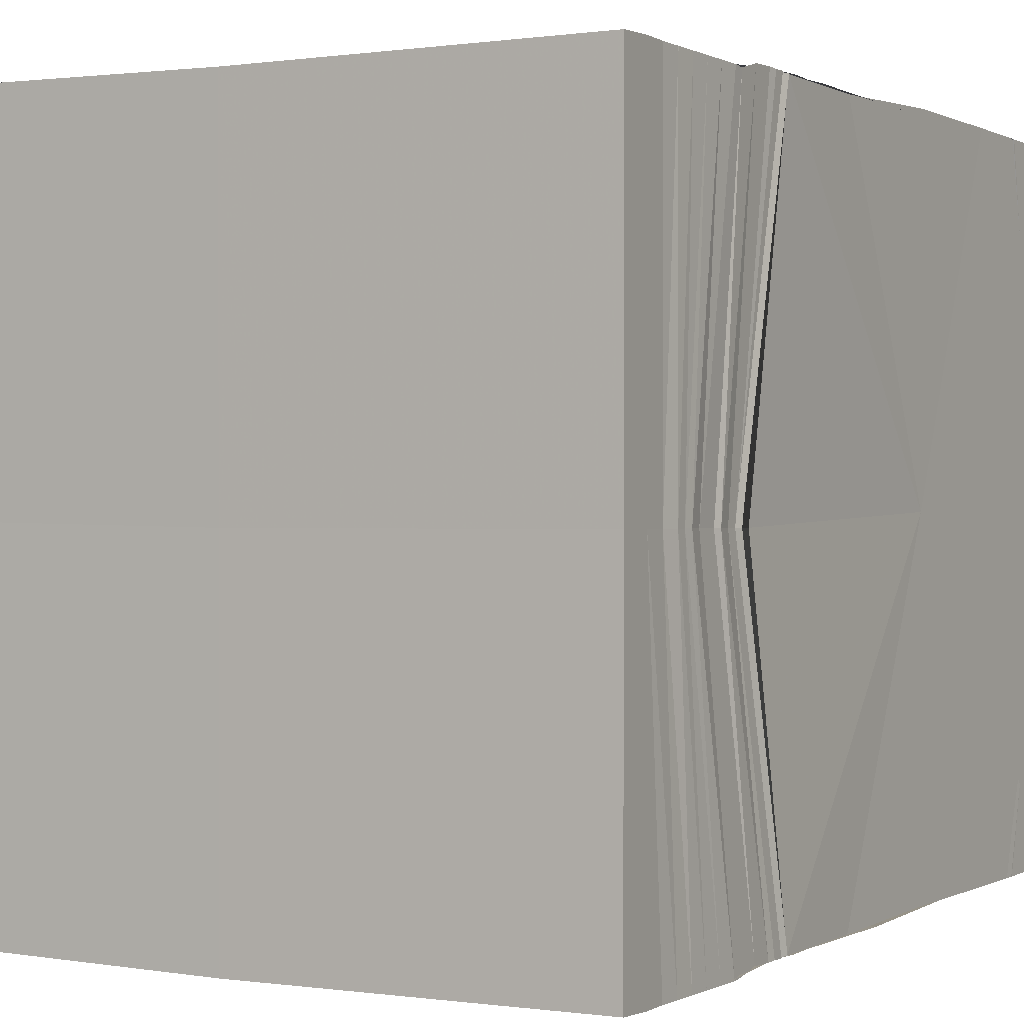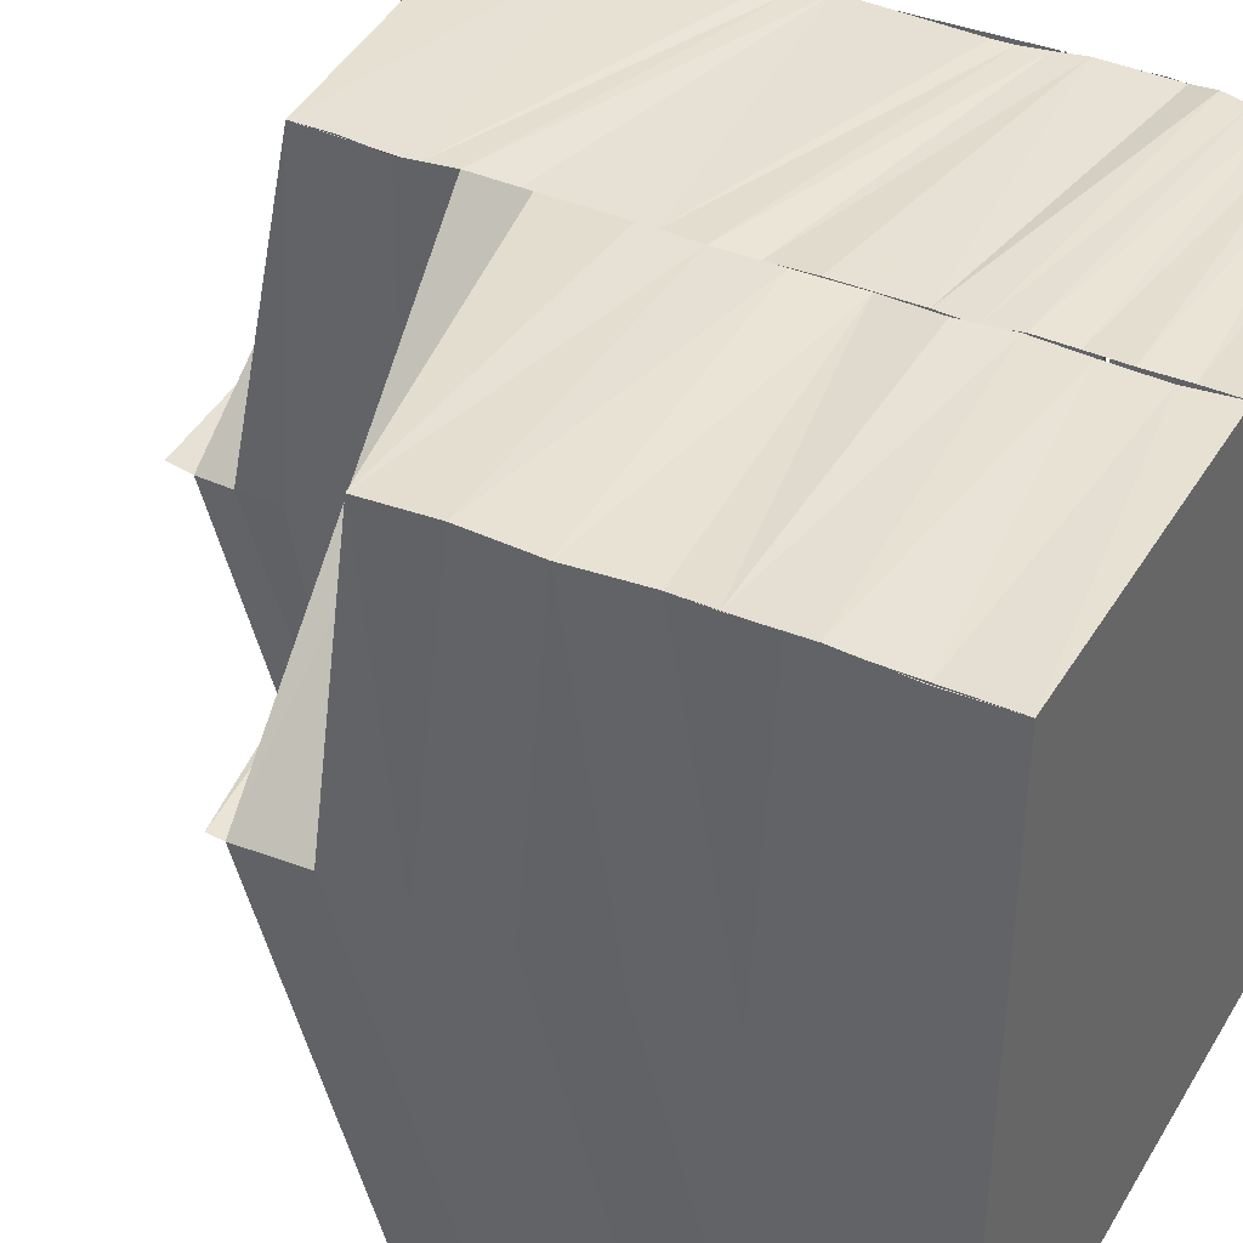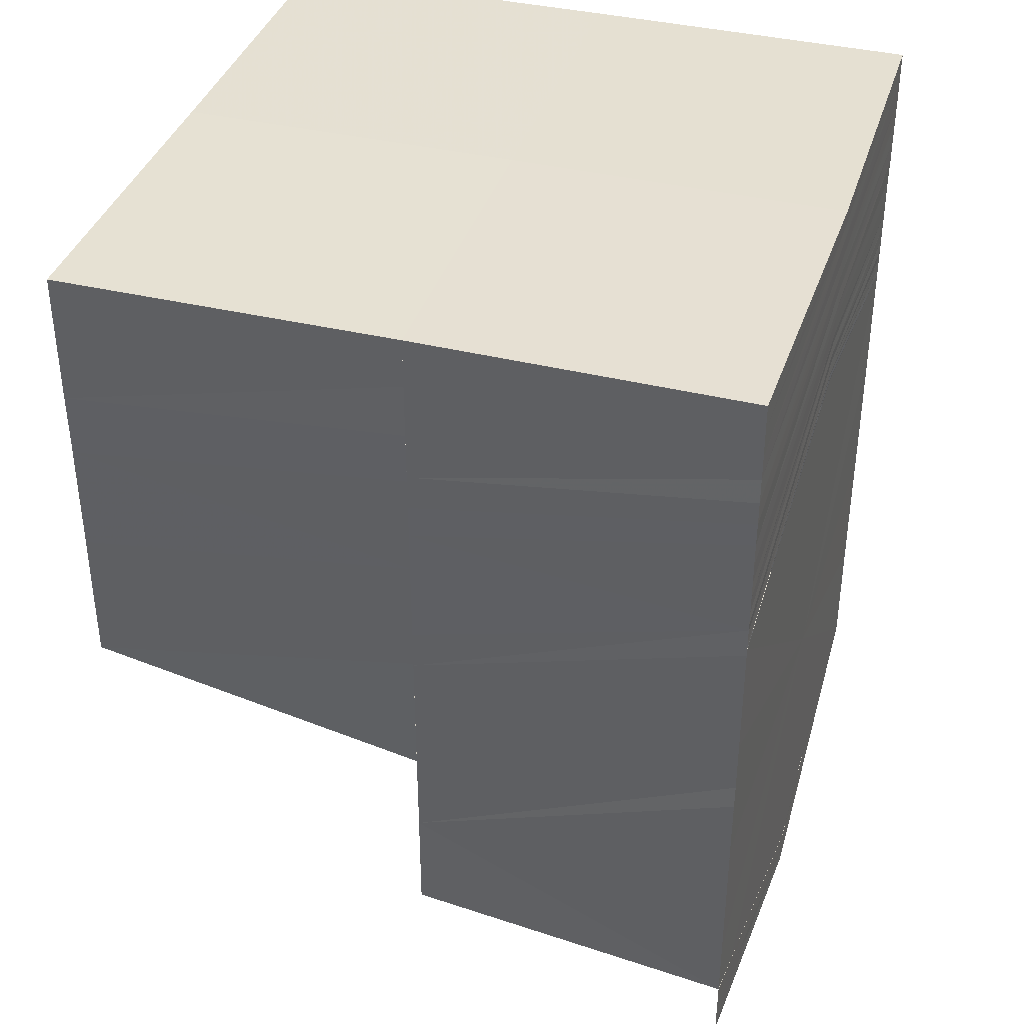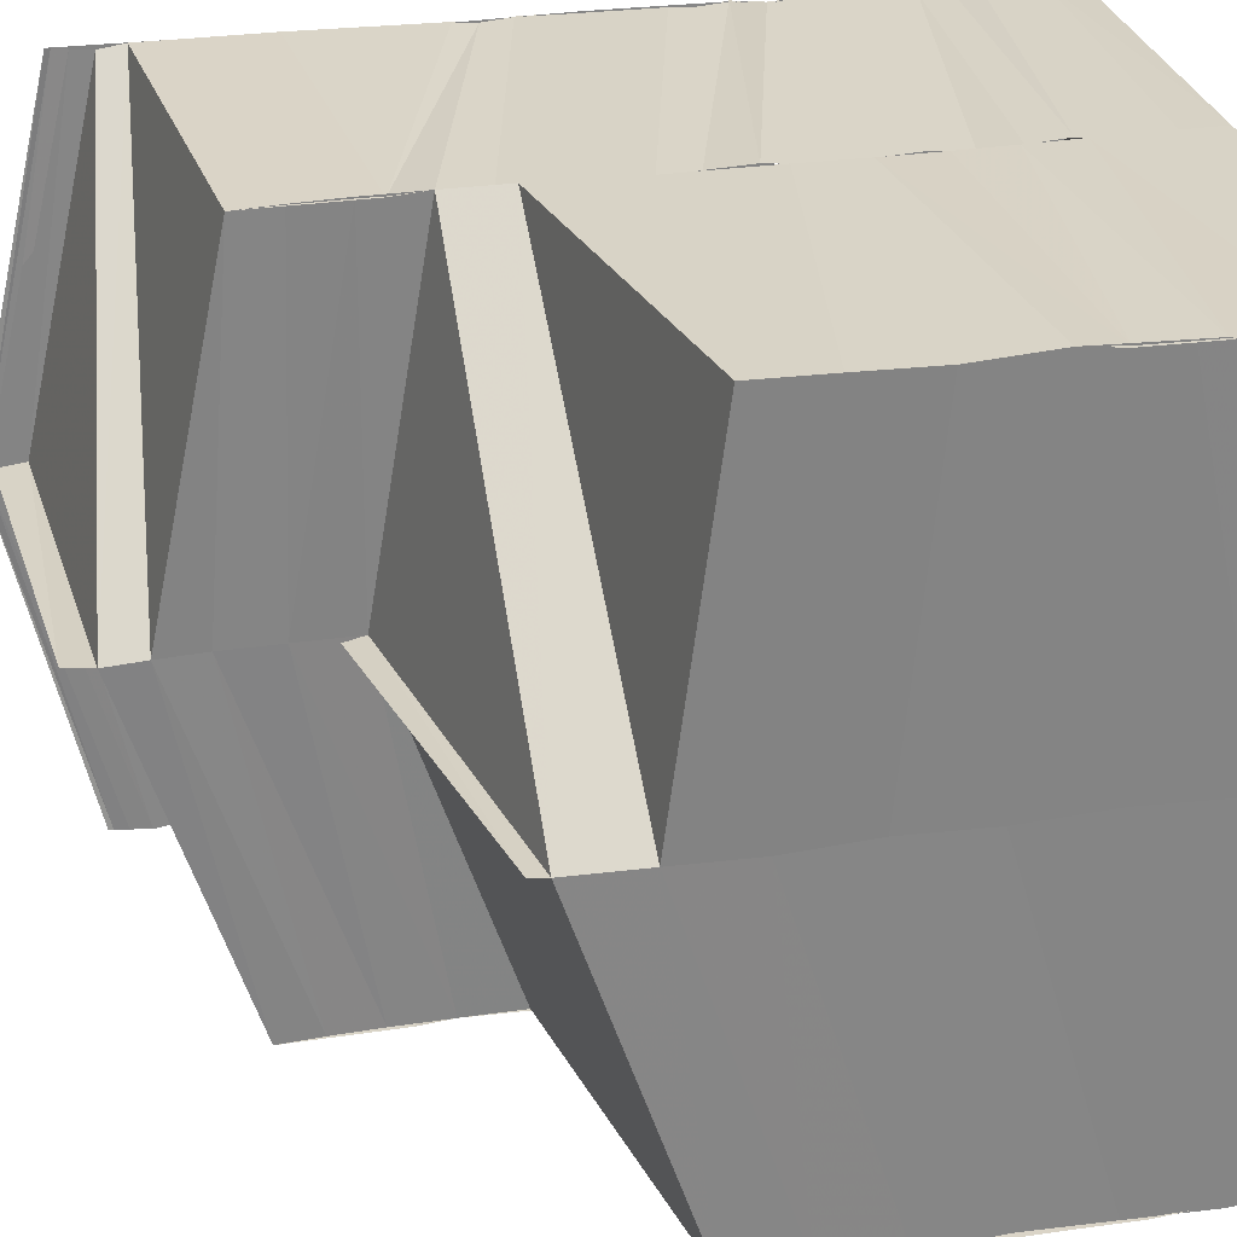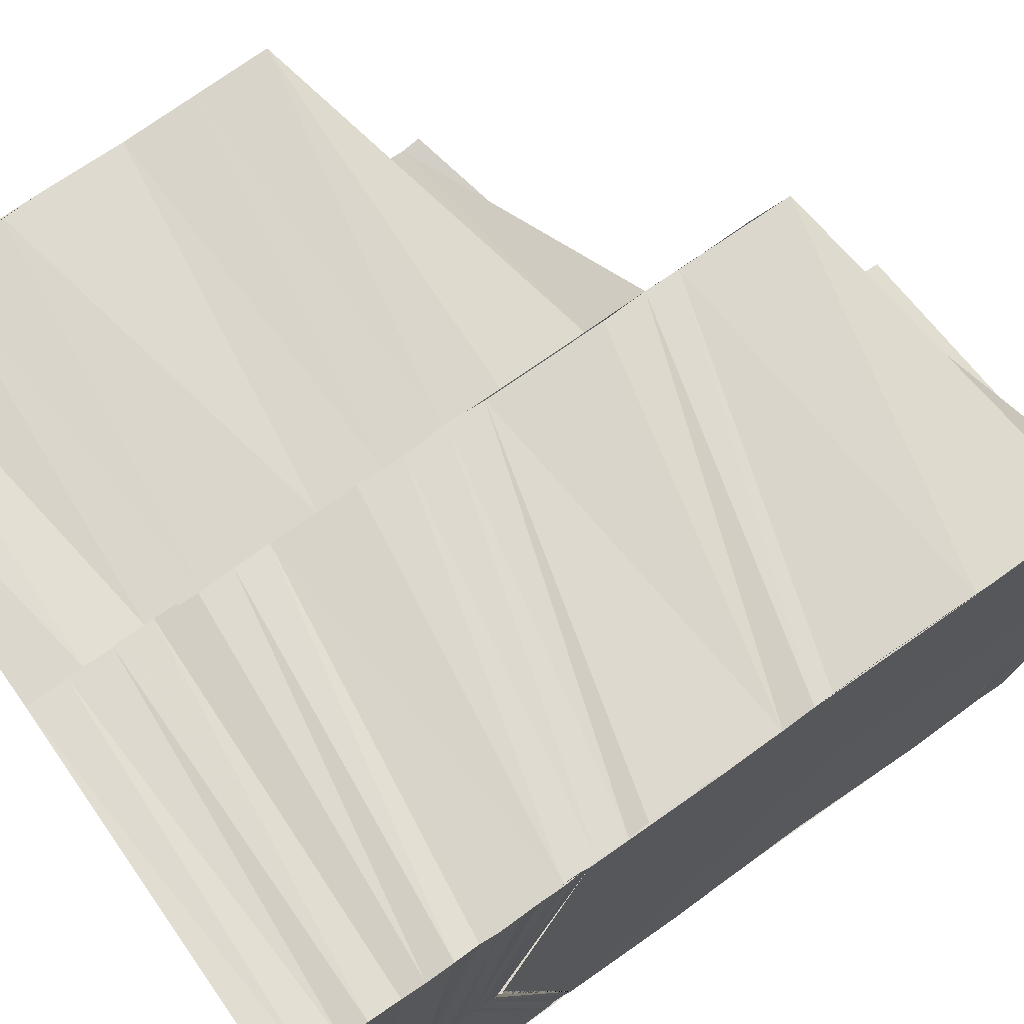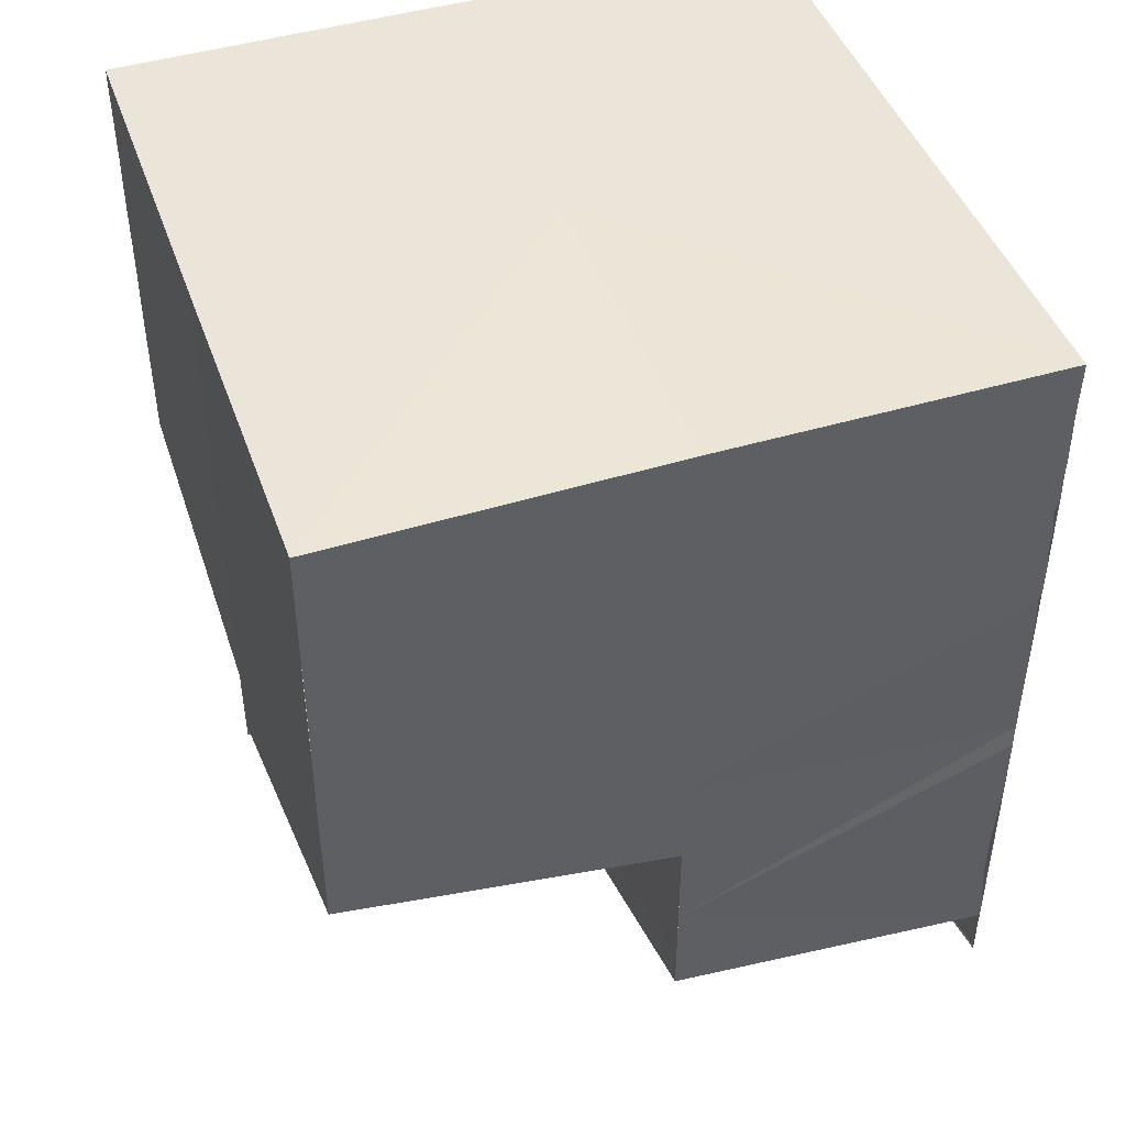
<metadata>
{"format":"obj","ext":"obj","renderer":"f3d","projection":"perspective","resolution":1024,"background":"white","views":[{"elev":1.3,"azim":29.6,"up":"+Y"},{"elev":38.4,"azim":-61.4,"up":"+Y"},{"elev":38.0,"azim":17.1,"up":"+Z"},{"elev":28.5,"azim":-102.4,"up":"+Y"},{"elev":73.1,"azim":54.7,"up":"+Y"},{"elev":45.1,"azim":-19.2,"up":"+Z"}]}
</metadata>
<code>
o 30405
v 2230 1883 16.94
v 2230 1883 16.94
v 2230 1883 16.94
v 2230 1883 16.94
v 2230 1883 16.94
v 2230 1883 16.94
v 2230 1883 16.94
v 2230 1883 16.94
v 2230 1883 16.94
v 2230 1883 16.94
v 2230 1883 16.94
v 2230 1883 16.94
v 2230 1883 16.94
v 2230 1883 16.94
v 2230 1883 16.94
v 2230 1883 16.94
v 2230 1883 16.94
v 2230 1883 16.94
v 2230 1883 16.94
v 2230 1883 16.94
v 2230 1883 16.94
v 2230 1883 16.94
v 2230 1883 16.95
v 2230 1883 16.95
v 2230 1883 16.95
v 2230 1883 16.96
v 2230 1883 16.96
v 2230 1883 16.96
v 2230 1883 16.96
v 2230 1883 16.95
v 2230 1883 16.95
v 2230 1883 16.94
v 2230 1883 16.94
v 2230 1883 16.94
v 2230 1883 16.94
v 2230 1883 16.94
v 2230 1883 16.96
v 2230 1883 16.96
v 2230 1883 16.96
v 2230 1883 16.96
v 2230 1883 16.96
v 2230 1883 16.96
v 2230 1883 16.96
v 2230 1883 16.96
v 2230 1883 16.96
v 2230 1883 16.96
v 2230 1883 16.96
v 2230 1883 16.96
v 2230 1883 16.96
v 2230 1883 16.96
v 2230 1883 16.96
v 2230 1883 16.96
v 2230 1883 16.96
v 2230 1883 16.96
v 2230 1883 16.96
v 2230 1883 16.96
v 2230 1883 16.96
v 2230 1883 16.96
v 2230 1883 16.96
v 2230 1883 16.96
v 2230 1883 16.96
v 2230 1883 16.96
v 2230 1883 16.96
v 2230 1883 16.96
v 2230 1883 16.96
v 2230 1883 16.96
v 2230 1883 16.96
v 2230 1883 16.96
v 2230 1883 16.96
v 2230 1883 16.96
v 2230 1883 16.96
v 2230 1883 16.96
v 2230 1883 16.96
v 2230 1883 16.96
v 2230 1883 16.96
v 2230 1883 16.96
v 2230 1883 16.96
v 2230 1883 16.96
v 2230 1883 16.96
v 2230 1883 16.96
v 2230 1883 16.95
v 2230 1883 16.96
v 2230 1883 16.95
v 2230 1883 16.96
v 2230 1883 16.95
v 2230 1883 16.95
v 2230 1883 16.95
v 2230 1883 16.95
v 2230 1883 16.95
v 2230 1883 16.95
v 2230 1883 16.95
v 2230 1883 16.95
v 2230 1883 16.95
v 2230 1883 16.94
v 2230 1883 16.94
v 2230 1883 16.94
v 2230 1883 16.94
v 2230 1883 16.94
v 2230 1883 16.94
v 2230 1883 16.94
v 2230 1883 16.94
v 2230 1883 16.94
v 2230 1883 16.94
v 2230 1883 16.94
v 2230 1883 16.94
v 2230 1883 16.95
v 2230 1883 16.94
v 2230 1883 16.94
v 2230 1883 16.94
v 2230 1883 16.94
v 2230 1883 16.95
v 2230 1883 16.95
v 2230 1883 16.95
v 2230 1883 16.95
v 2230 1883 16.95
v 2230 1883 16.95
v 2230 1883 16.95
v 2230 1883 16.95
v 2230 1883 16.95
v 2230 1883 16.95
v 2230 1883 16.95
v 2230 1883 16.95
v 2230 1883 16.95
v 2230 1883 16.95
v 2230 1883 16.95
v 2230 1883 16.95
v 2230 1883 16.95
v 2230 1883 16.95
v 2230 1883 16.95
v 2230 1883 16.95
v 2230 1883 16.95
v 2230 1883 16.95
v 2230 1883 16.95
v 2230 1883 16.95
v 2230 1883 16.96
v 2230 1883 16.96
v 2230 1883 16.95
v 2230 1883 16.95
v 2230 1883 16.95
v 2230 1883 16.95
v 2230 1883 16.96
v 2230 1883 16.95
v 2230 1883 16.95
v 2230 1883 16.95
v 2230 1883 16.95
v 2230 1883 16.95
v 2230 1883 16.95
v 2230 1883 16.95
v 2230 1883 16.95
v 2230 1883 16.95
v 2230 1883 16.96
v 2230 1883 16.95
v 2230 1883 16.95
v 2230 1883 16.95
v 2230 1883 16.96
v 2230 1883 16.96
v 2230 1883 16.96
v 2230 1883 16.96
v 2230 1883 16.96
v 2230 1883 16.96
v 2230 1883 16.96
v 2230 1883 16.96
v 2230 1883 16.96
v 2230 1883 16.96
v 2230 1883 16.96
v 2230 1883 16.96
v 2230 1883 16.96
v 2230 1883 16.96
v 2230 1883 16.96
v 2230 1883 16.96
v 2230 1883 16.96
v 2230 1883 16.96
v 2230 1883 16.96
v 2230 1883 16.96
v 2230 1883 16.96
v 2230 1883 16.96
v 2230 1883 16.96
v 2230 1883 16.96
v 2230 1883 16.96
v 2230 1883 16.96
v 2230 1883 16.96
v 2230 1883 16.96
v 2230 1883 16.96
v 2230 1883 16.96
v 2230 1883 16.96
v 2230 1883 16.96
v 2230 1883 16.96
v 2230 1883 16.96
v 2230 1883 16.96
v 2230 1883 16.96
v 2230 1883 16.96
v 2230 1883 16.96
v 2230 1883 16.96
v 2230 1883 16.96
v 2230 1883 16.96
v 2230 1883 16.96
v 2230 1883 16.96
v 2230 1883 16.96
v 2230 1883 16.96
v 2230 1883 16.96
v 2230 1883 16.96
v 2230 1883 16.96
v 2230 1883 16.96
v 2230 1883 16.96
v 2230 1883 16.96
v 2230 1883 16.96
v 2230 1883 16.96
v 2230 1883 16.96
v 2230 1883 16.96
v 2230 1883 16.96
v 2230 1883 16.96
v 2230 1883 16.96
v 2230 1883 16.96
v 2230 1883 16.96
v 2230 1883 16.96
v 2230 1883 16.96
v 2230 1883 16.96
v 2230 1883 16.96
v 2230 1883 16.96
v 2230 1883 16.96
v 2230 1883 16.96
v 2230 1883 16.96
v 2230 1883 16.96
v 2230 1883 16.96
v 2230 1883 16.96
v 2230 1883 16.96
v 2230 1883 16.96
v 2230 1883 16.96
v 2230 1883 16.96
v 2230 1883 16.96
v 2230 1883 16.96
v 2230 1883 16.96
v 2230 1883 16.95
v 2230 1883 16.95
v 2230 1883 16.96
v 2230 1883 16.95
v 2230 1883 16.96
v 2230 1883 16.95
v 2230 1883 16.95
v 2230 1883 16.95
v 2230 1883 16.95
v 2230 1883 16.94
v 2230 1883 16.94
v 2230 1883 16.94
v 2230 1883 16.94
v 2230 1883 16.94
v 2230 1883 16.94
v 2230 1883 16.94
v 2230 1883 16.94
v 2230 1883 16.94
v 2230 1883 16.94
v 2230 1883 16.94
v 2230 1883 16.96
v 2230 1883 16.96
v 2230 1883 16.96
v 2230 1883 16.96
v 2230 1883 16.96
v 2230 1883 16.96
f 1 2 3
f 4 5 1
f 5 2 6
f 5 7 2
f 7 8 2
f 7 9 8
f 9 10 8
f 9 11 12
f 8 10 13
f 2 8 14
f 8 13 14
f 2 14 15
f 16 17 13
f 18 19 12
f 20 18 21
f 15 22 23
f 22 24 23
f 24 25 23
f 25 26 23
f 26 27 23
f 26 28 27
f 27 28 29
f 27 29 23
f 29 30 23
f 30 31 23
f 31 32 23
f 32 33 23
f 34 35 23
f 36 34 23
f 37 38 39
f 38 40 39
f 39 40 41
f 38 42 40
f 40 43 41
f 42 44 40
f 40 44 43
f 42 45 44
f 44 46 43
f 45 47 44
f 44 47 46
f 45 48 47
f 47 49 46
f 48 50 47
f 47 50 49
f 48 51 50
f 50 52 49
f 51 53 50
f 50 53 52
f 51 54 53
f 53 55 52
f 54 56 53
f 53 56 55
f 54 57 56
f 56 58 55
f 57 59 56
f 56 59 58
f 59 60 58
f 61 62 59
f 59 63 60
f 62 64 63
f 65 63 59
f 63 66 60
f 63 67 66
f 64 68 67
f 69 67 63
f 67 70 71
f 72 73 69
f 74 72 65
f 72 75 76
f 74 76 77
f 73 78 75
f 79 74 57
f 80 74 79
f 81 80 79
f 81 79 82
f 83 81 82
f 83 82 84
f 85 83 84
f 85 84 86
f 87 85 86
f 88 85 87
f 89 88 87
f 89 87 90
f 91 89 90
f 91 90 92
f 93 91 92
f 94 91 93
f 95 94 93
f 96 97 95
f 98 95 99
f 98 100 95
f 101 100 102
f 103 104 100
f 104 105 100
f 104 106 105
f 105 107 94
f 108 105 109
f 105 110 107
f 106 110 105
f 110 111 107
f 106 112 110
f 110 113 111
f 112 113 110
f 113 89 111
f 112 114 113
f 115 116 89
f 116 117 118
f 119 116 120
f 114 121 122
f 123 124 122
f 125 123 126
f 127 128 89
f 114 129 127
f 130 129 114
f 130 131 129
f 129 132 127
f 127 132 128
f 131 133 134
f 135 136 133
f 131 135 137
f 137 138 132
f 139 140 132
f 140 141 138
f 132 138 142
f 132 143 144
f 138 145 143
f 142 146 147
f 148 149 147
f 149 150 146
f 150 151 152
f 153 152 146
f 138 154 153
f 151 155 156
f 157 156 152
f 154 158 145
f 159 154 138
f 154 160 157
f 160 161 158
f 159 162 154
f 162 160 154
f 162 163 160
f 163 164 160
f 160 164 165
f 163 166 164
f 165 167 156
f 156 167 168
f 167 169 168
f 167 170 169
f 170 171 169
f 170 172 171
f 172 173 171
f 172 174 173
f 164 175 165
f 164 176 175
f 166 176 164
f 166 177 176
f 176 178 175
f 176 179 178
f 180 181 178
f 182 180 176
f 181 183 173
f 180 181 184
f 181 183 184
f 182 180 184
f 183 185 186
f 183 187 184
f 188 182 184
f 188 182 189
f 190 188 184
f 190 188 191
f 192 190 191
f 193 190 184
f 187 193 184
f 193 194 195
f 187 193 196
f 196 195 197
f 198 187 196
f 199 192 200
f 201 191 200
f 196 202 201
f 203 200 204
f 205 199 204
f 206 196 203
f 207 196 206
f 208 198 206
f 209 210 207
f 209 186 211
f 206 197 212
f 213 209 214
f 213 211 215
f 214 206 216
f 216 212 217
f 216 206 218
f 219 208 216
f 218 204 220
f 221 205 220
f 222 220 223
f 224 221 223
f 225 216 222
f 68 219 225
f 226 216 225
f 225 217 70
f 227 213 226
f 227 215 78
f 73 227 228
f 228 225 67
f 67 225 229
f 229 223 230
f 231 224 230
f 66 230 232
f 232 230 233
f 232 233 234
f 235 232 234
f 235 234 236
f 237 235 236
f 237 236 238
f 238 236 112
f 238 112 239
f 240 238 239
f 240 239 241
f 241 239 242
f 239 103 242
f 242 243 244
f 245 244 246
f 247 248 249
f 247 248 250
f 248 251 252
f 253 254 135
f 135 254 159
f 253 255 254
f 255 256 254
f 255 257 256
f 257 189 256
f 257 258 189

</code>
